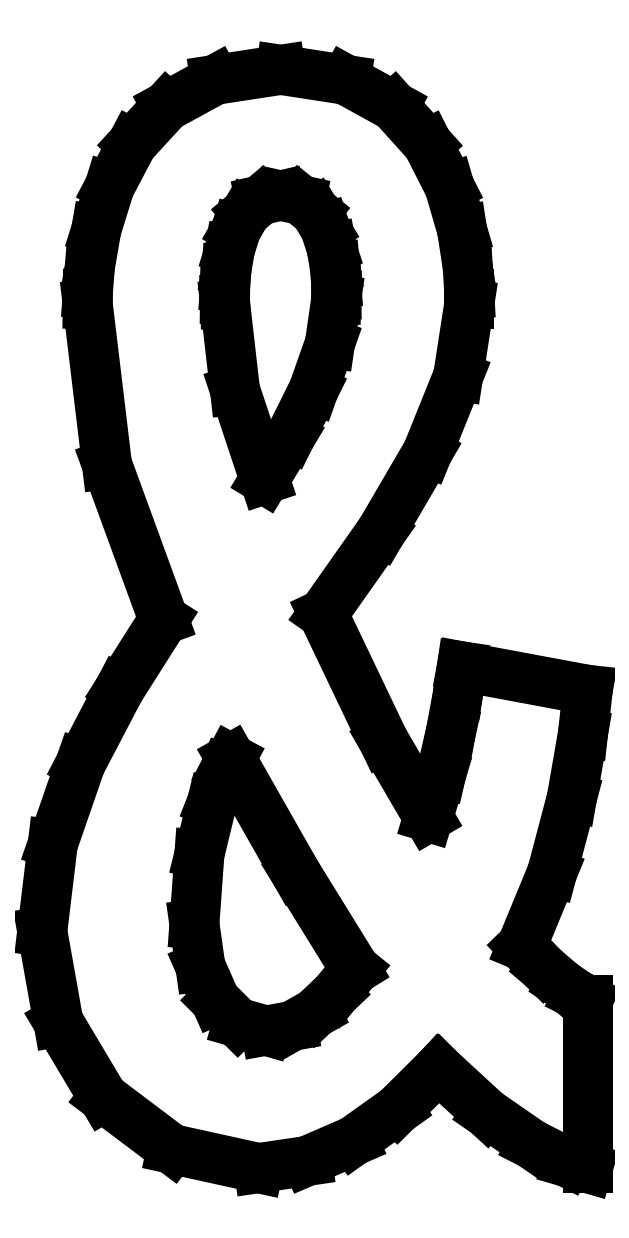
<metadata>
{"format":"dxf","ext":"dxf","renderer":"ezdxf+matplotlib","layout":"modelspace","background":"white","min_lineweight":24,"dpi":150}
</metadata>
<code>
0
SECTION
2
ENTITIES
0
LINE
8
0
10
0
20
0.2591
30
0
11
0.01763
21
0.16
31
0
0
LINE
8
0
10
0.01763
20
0.16
30
0
11
0.06679
21
0.07742
31
0
0
LINE
8
0
10
0.06679
20
0.07742
30
0
11
0.1417
21
0.02094
31
0
0
LINE
8
0
10
0.1417
20
0.02094
30
0
11
0.2368
21
-0
31
0
0
LINE
8
0
10
0.2368
20
-0
30
0
11
0.2898
21
0.007812
31
0
0
LINE
8
0
10
0.2898
20
0.007812
30
0
11
0.3406
21
0.02979
31
0
0
LINE
8
0
10
0.3406
20
0.02979
30
0
11
0.3887
21
0.06413
31
0
0
LINE
8
0
10
0.3887
20
0.06413
30
0
11
0.4336
21
0.1087
31
0
0
LINE
8
0
10
0.4336
20
0.1087
30
0
11
0.4865
21
0.06006
31
0
0
LINE
8
0
10
0.4865
20
0.06006
30
0
11
0.5355
21
0.0262
31
0
0
LINE
8
0
10
0.5355
20
0.0262
30
0
11
0.5744
21
0.006456
31
0
0
LINE
8
0
10
0.5744
20
0.006456
30
0
11
0.5968
21
-0
31
0
0
LINE
8
0
10
0.5968
20
-0
30
0
11
0.5968
21
0.184
31
0
0
LINE
8
0
10
0.5968
20
0.184
30
0
11
0.5862
21
0.1893
31
0
0
LINE
8
0
10
0.5862
20
0.1893
30
0
11
0.5698
21
0.2005
31
0
0
LINE
8
0
10
0.5698
20
0.2005
30
0
11
0.5488
21
0.2183
31
0
0
LINE
8
0
10
0.5488
20
0.2183
30
0
11
0.5247
21
0.2433
31
0
0
LINE
8
0
10
0.5247
20
0.2433
30
0
11
0.5578
21
0.3235
31
0
0
LINE
8
0
10
0.5578
20
0.3235
30
0
11
0.5794
21
0.4048
31
0
0
LINE
8
0
10
0.5794
20
0.4048
30
0
11
0.5916
21
0.4754
31
0
0
LINE
8
0
10
0.5916
20
0.4754
30
0
11
0.5968
21
0.5232
31
0
0
LINE
8
0
10
0.5968
20
0.5232
30
0
11
0.4592
21
0.5488
31
0
0
LINE
8
0
10
0.4592
20
0.5488
30
0
11
0.455
21
0.52
31
0
0
LINE
8
0
10
0.455
20
0.52
30
0
11
0.4473
21
0.4785
31
0
0
LINE
8
0
10
0.4473
20
0.4785
30
0
11
0.4364
21
0.431
31
0
0
LINE
8
0
10
0.4364
20
0.431
30
0
11
0.4223
21
0.3841
31
0
0
LINE
8
0
10
0.4223
20
0.3841
30
0
11
0.3733
21
0.4682
31
0
0
LINE
8
0
10
0.3733
20
0.4682
30
0
11
0.3073
21
0.6063
31
0
0
LINE
8
0
10
0.3073
20
0.6063
30
0
11
0.3707
21
0.6963
31
0
0
LINE
8
0
10
0.3707
20
0.6963
30
0
11
0.4214
21
0.7833
31
0
0
LINE
8
0
10
0.4214
20
0.7833
30
0
11
0.455
21
0.8665
31
0
0
LINE
8
0
10
0.455
20
0.8665
30
0
11
0.4672
21
0.9455
31
0
0
LINE
8
0
10
0.4672
20
0.9455
30
0
11
0.4672
21
0.9565
31
0
0
LINE
8
0
10
0.4672
20
0.9565
30
0
11
0.4655
21
0.9856
31
0
0
LINE
8
0
10
0.4655
20
0.9856
30
0
11
0.4593
21
1.027
31
0
0
LINE
8
0
10
0.4593
20
1.027
30
0
11
0.4456
21
1.074
31
0
0
LINE
8
0
10
0.4456
20
1.074
30
0
11
0.4217
21
1.121
31
0
0
LINE
8
0
10
0.4217
20
1.121
30
0
11
0.3848
21
1.162
31
0
0
LINE
8
0
10
0.3848
20
1.162
30
0
11
0.3321
21
1.191
31
0
0
LINE
8
0
10
0.3321
20
1.191
30
0
11
0.2609
21
1.202
31
0
0
LINE
8
0
10
0.2609
20
1.202
30
0
11
0.1892
21
1.191
31
0
0
LINE
8
0
10
0.1892
20
1.191
30
0
11
0.136
21
1.162
31
0
0
LINE
8
0
10
0.136
20
1.162
30
0
11
0.09836
21
1.121
31
0
0
LINE
8
0
10
0.09836
20
1.121
30
0
11
0.07362
21
1.074
31
0
0
LINE
8
0
10
0.07362
20
1.074
30
0
11
0.05908
21
1.027
31
0
0
LINE
8
0
10
0.05908
20
1.027
30
0
11
0.05203
21
0.9856
31
0
0
LINE
8
0
10
0.05203
20
0.9856
30
0
11
0.0498
21
0.9565
31
0
0
LINE
8
0
10
0.0498
20
0.9565
30
0
11
0.0497
21
0.9455
31
0
0
LINE
8
0
10
0.0497
20
0.9455
30
0
11
0.0708
21
0.7699
31
0
0
LINE
8
0
10
0.0708
20
0.7699
30
0
11
0.1328
21
0.6
31
0
0
LINE
8
0
10
0.1328
20
0.6
30
0
11
0.08436
21
0.5237
31
0
0
LINE
8
0
10
0.08436
20
0.5237
30
0
11
0.04183
21
0.4422
31
0
0
LINE
8
0
10
0.04183
20
0.4422
30
0
11
0.0115
21
0.3545
31
0
0
LINE
8
0
10
0.0115
20
0.3545
30
0
11
0
21
0.2591
31
0
0
LINE
8
0
10
0.3424
20
0.2177
30
0
11
0.3209
21
0.191
31
0
0
LINE
8
0
10
0.3209
20
0.191
30
0
11
0.2984
21
0.1696
31
0
0
LINE
8
0
10
0.2984
20
0.1696
30
0
11
0.2735
21
0.1555
31
0
0
LINE
8
0
10
0.2735
20
0.1555
30
0
11
0.2448
21
0.1504
31
0
0
LINE
8
0
10
0.2448
20
0.1504
30
0
11
0.2139
21
0.1592
31
0
0
LINE
8
0
10
0.2139
20
0.1592
30
0
11
0.1894
21
0.1836
31
0
0
LINE
8
0
10
0.1894
20
0.1836
30
0
11
0.173
21
0.2206
31
0
0
LINE
8
0
10
0.173
20
0.2206
30
0
11
0.1664
21
0.2671
31
0
0
LINE
8
0
10
0.1664
20
0.2671
30
0
11
0.1719
21
0.3434
31
0
0
LINE
8
0
10
0.1719
20
0.3434
30
0
11
0.1858
21
0.4002
31
0
0
LINE
8
0
10
0.1858
20
0.4002
30
0
11
0.1999
21
0.4357
31
0
0
LINE
8
0
10
0.1999
20
0.4357
30
0
11
0.2064
21
0.4479
31
0
0
LINE
8
0
10
0.2064
20
0.4479
30
0
11
0.2769
21
0.3238
31
0
0
LINE
8
0
10
0.2769
20
0.3238
30
0
11
0.3424
21
0.2177
31
0
0
LINE
8
0
10
0.3216
20
0.9505
30
0
11
0.3147
21
0.9024
31
0
0
LINE
8
0
10
0.3147
20
0.9024
30
0
11
0.2968
21
0.8515
31
0
0
LINE
8
0
10
0.2968
20
0.8515
30
0
11
0.2717
21
0.8009
31
0
0
LINE
8
0
10
0.2717
20
0.8009
30
0
11
0.2433
21
0.7537
31
0
0
LINE
8
0
10
0.2433
20
0.7537
30
0
11
0.2108
21
0.8514
31
0
0
LINE
8
0
10
0.2108
20
0.8514
30
0
11
0.2001
21
0.9455
31
0
0
LINE
8
0
10
0.2001
20
0.9455
30
0
11
0.1999
21
0.9506
31
0
0
LINE
8
0
10
0.1999
20
0.9506
30
0
11
0.2001
21
0.9641
31
0
0
LINE
8
0
10
0.2001
20
0.9641
30
0
11
0.2016
21
0.9831
31
0
0
LINE
8
0
10
0.2016
20
0.9831
30
0
11
0.2052
21
1.005
31
0
0
LINE
8
0
10
0.2052
20
1.005
30
0
11
0.212
21
1.027
31
0
0
LINE
8
0
10
0.212
20
1.027
30
0
11
0.2229
21
1.046
31
0
0
LINE
8
0
10
0.2229
20
1.046
30
0
11
0.2389
21
1.059
31
0
0
LINE
8
0
10
0.2389
20
1.059
30
0
11
0.2609
21
1.064
31
0
0
LINE
8
0
10
0.2609
20
1.064
30
0
11
0.2827
21
1.059
31
0
0
LINE
8
0
10
0.2827
20
1.059
30
0
11
0.2986
21
1.046
31
0
0
LINE
8
0
10
0.2986
20
1.046
30
0
11
0.3095
21
1.028
31
0
0
LINE
8
0
10
0.3095
20
1.028
30
0
11
0.3164
21
1.007
31
0
0
LINE
8
0
10
0.3164
20
1.007
30
0
11
0.32
21
0.9864
31
0
0
LINE
8
0
10
0.32
20
0.9864
30
0
11
0.3215
21
0.9683
31
0
0
LINE
8
0
10
0.3215
20
0.9683
30
0
11
0.3217
21
0.9554
31
0
0
LINE
8
0
10
0.3217
20
0.9554
30
0
11
0.3216
21
0.9505
31
0
0
ENDSEC
0
EOF

</code>
